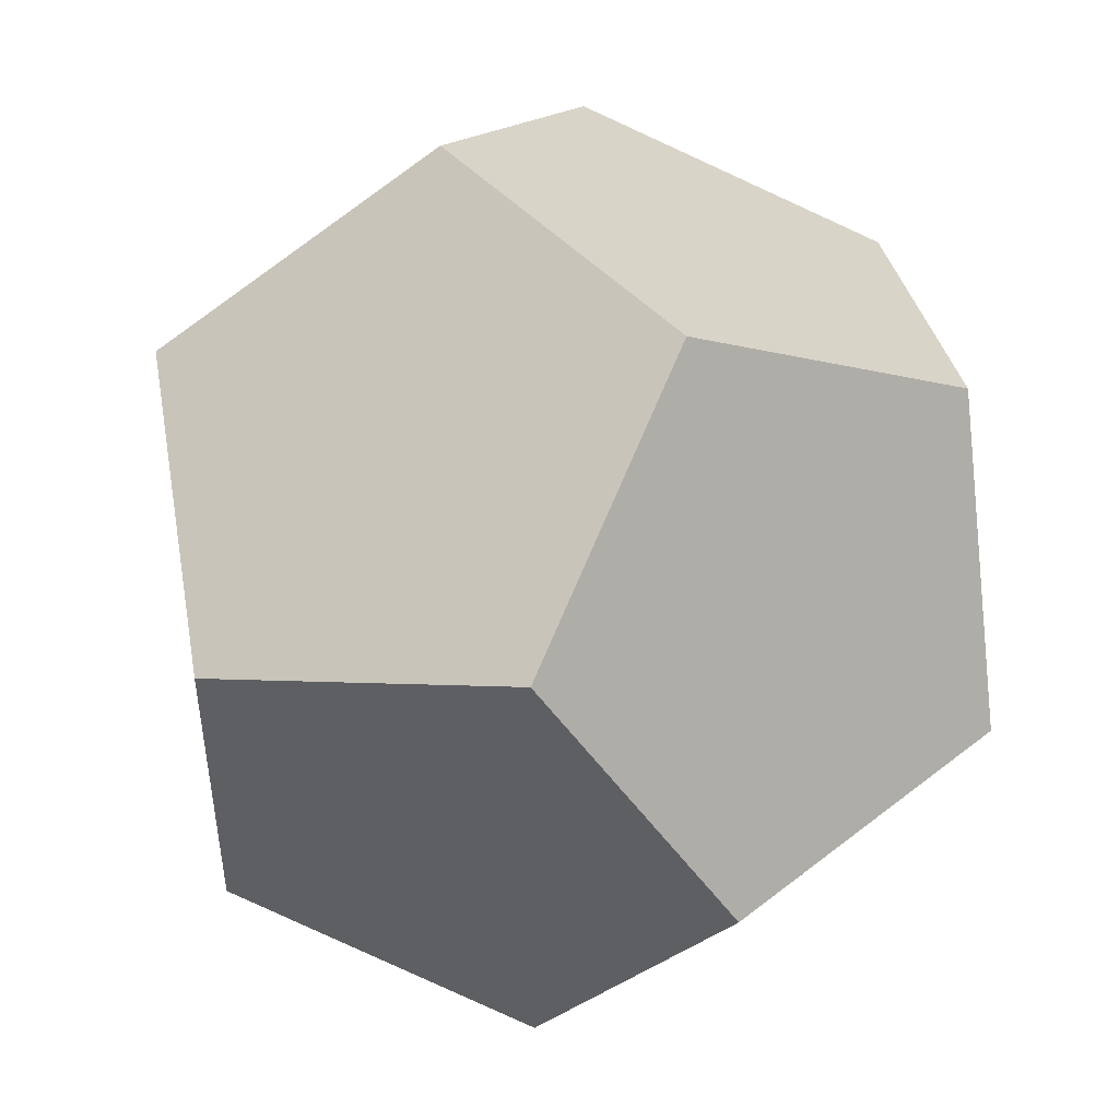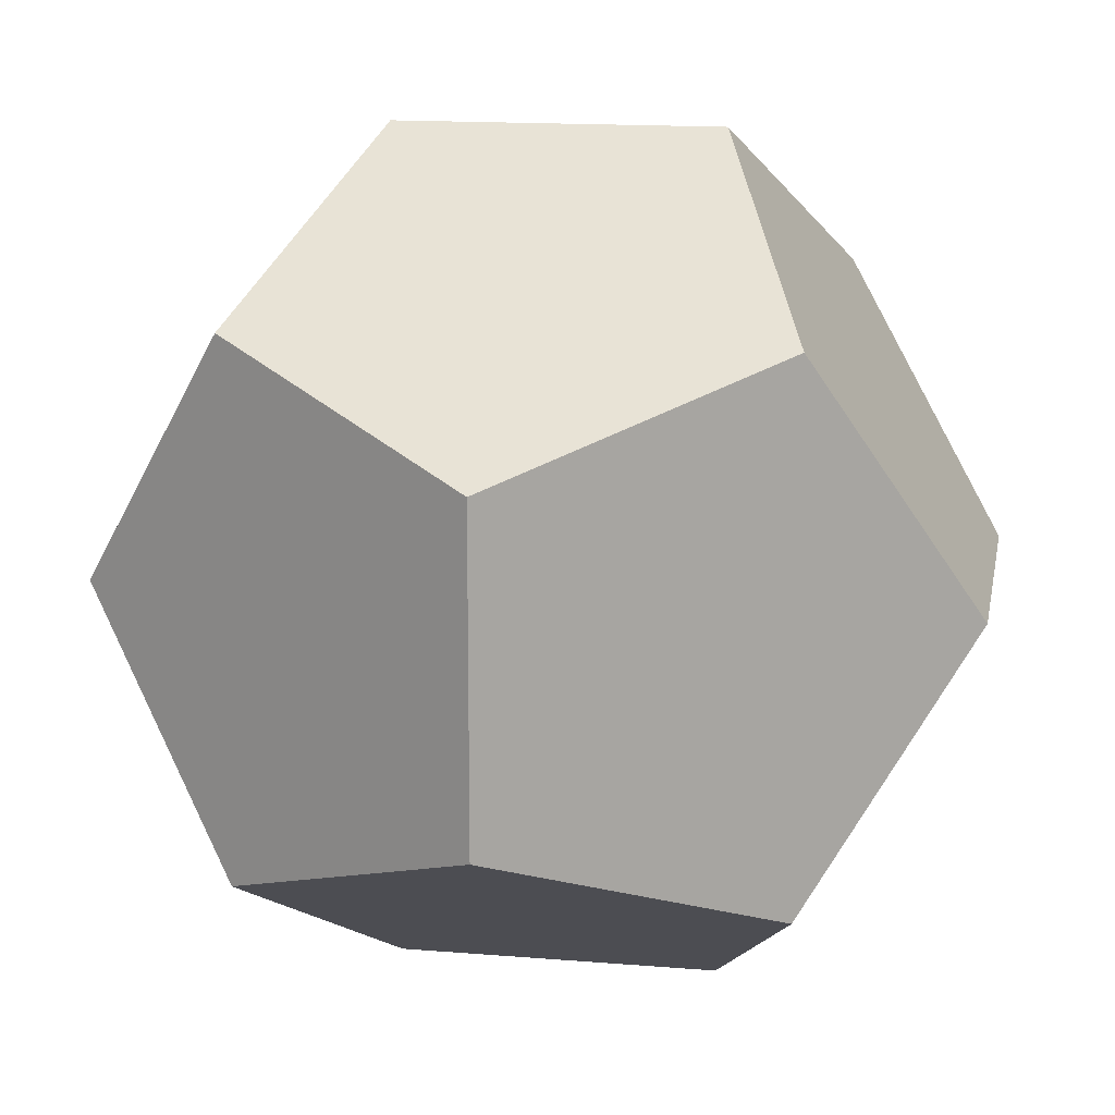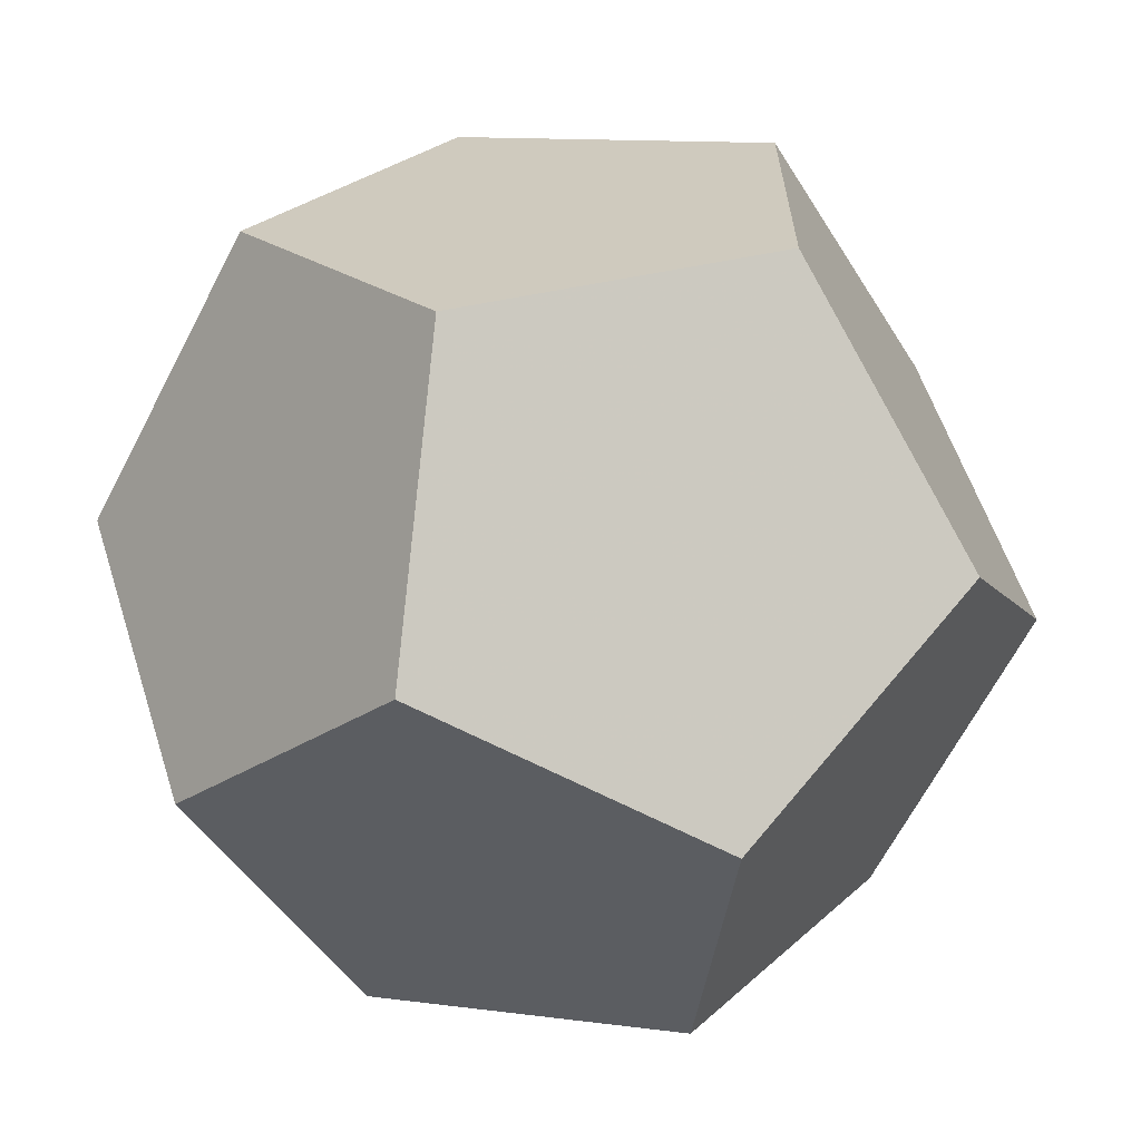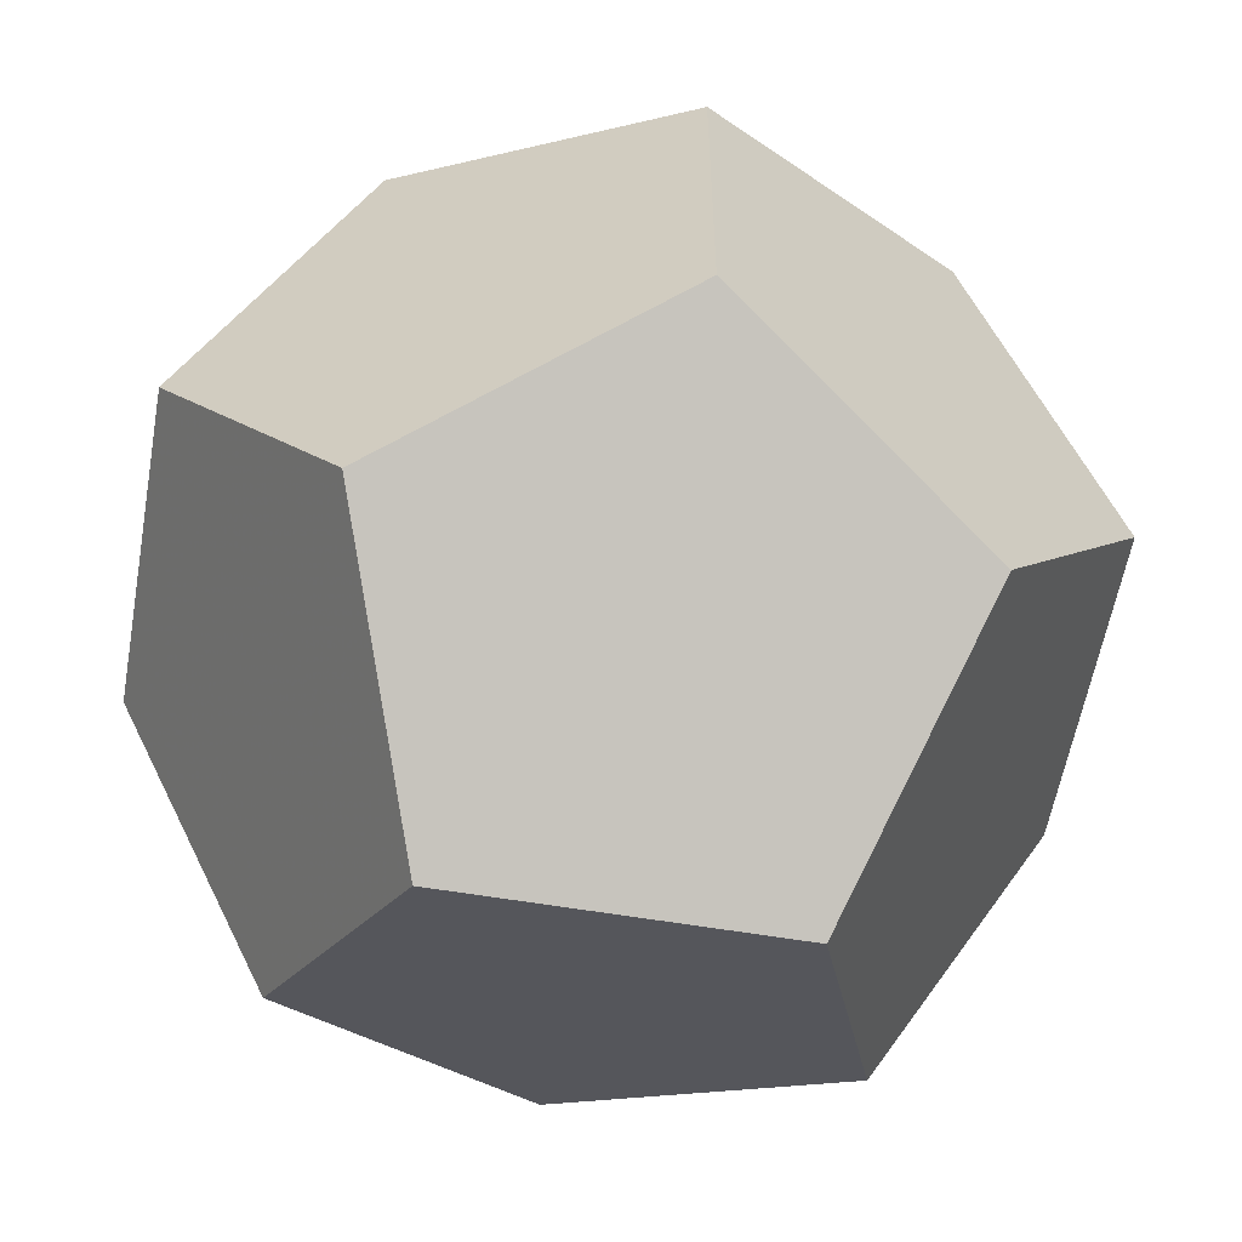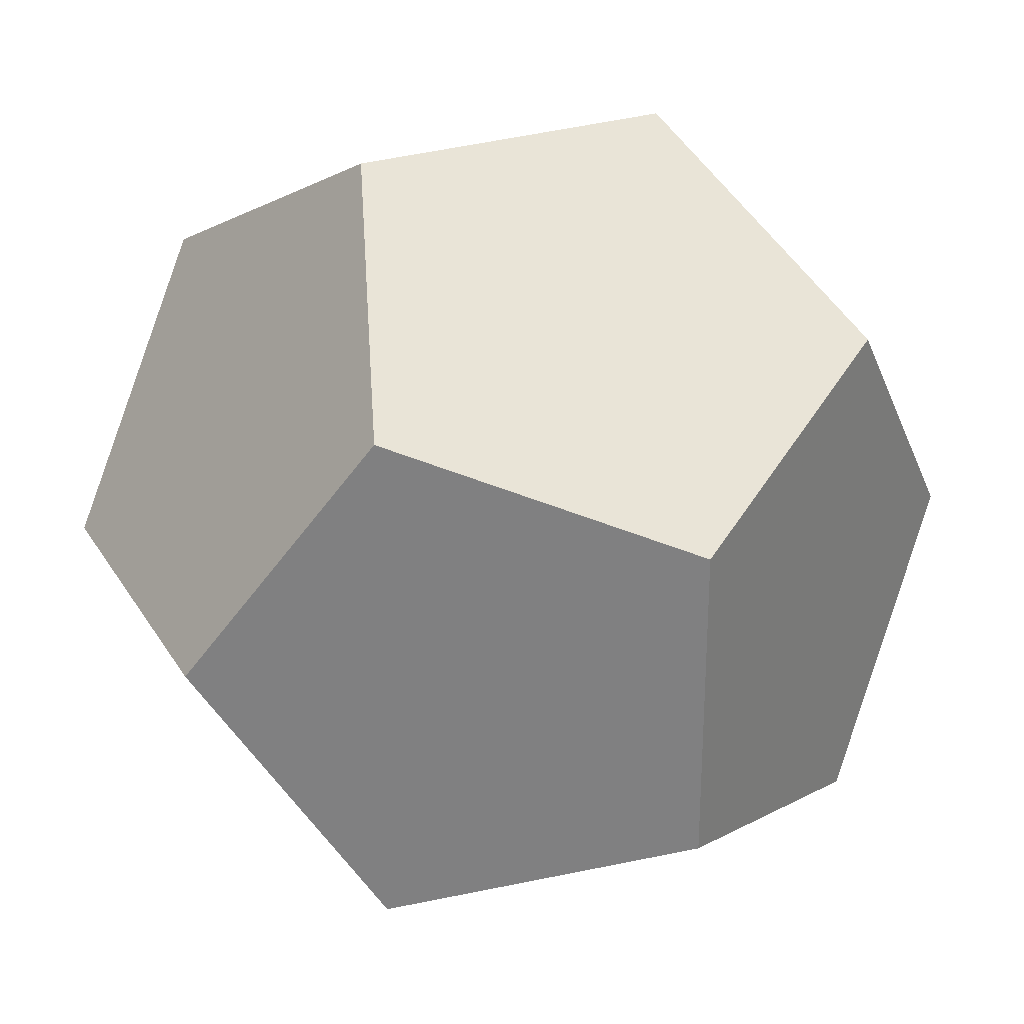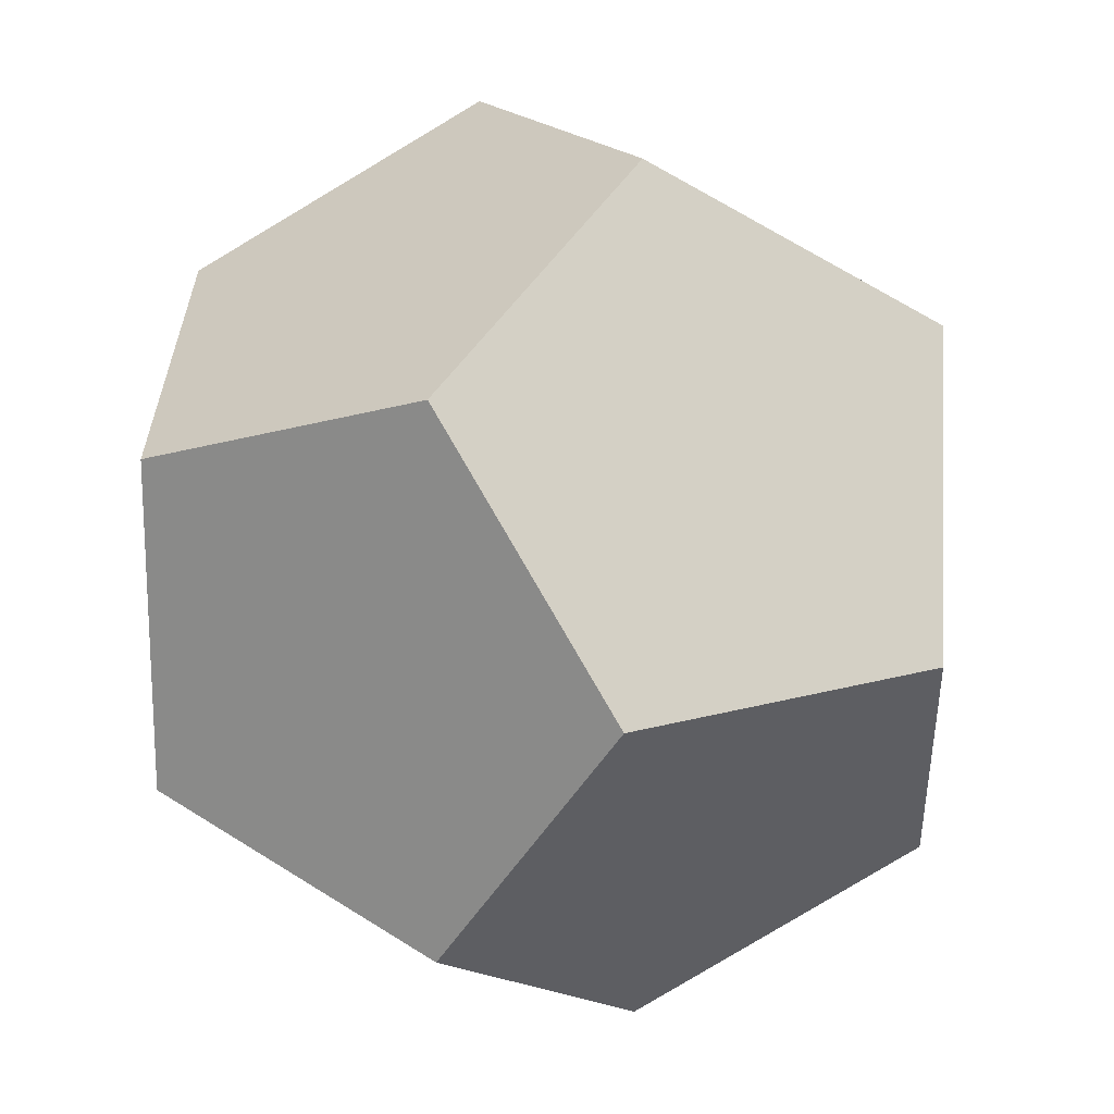
<metadata>
{"format":"obj","ext":"obj","renderer":"f3d","projection":"perspective","resolution":1024,"background":"white","views":[{"elev":48.8,"azim":48.7,"up":"+Z"},{"elev":14.8,"azim":-79.8,"up":"+Y"},{"elev":-65.8,"azim":152.5,"up":"+Z"},{"elev":-57.7,"azim":170.0,"up":"+Z"},{"elev":28.9,"azim":64.7,"up":"+Y"},{"elev":19.1,"azim":-28.0,"up":"+Y"}]}
</metadata>
<code>
o dodecahedron.001
v 0.5774 0.5774 -0.5774
v 0.3568 0 -0.9342
v -0.5774 0.5774 -0.5774
v 0 0.9342 -0.3568
v -0.3568 0 -0.9342
v 0.9342 0.3568 0
v 0.5774 -0.5774 -0.5774
v 0.9342 -0.3568 -0
v 0.5774 0.5774 0.5774
v 0 0.9342 0.3568
v -0.5774 -0.5774 -0.5774
v 0 -0.9342 -0.3568
v 0.5774 -0.5774 0.5774
v 0.3568 -0 0.9342
v -0.5774 0.5774 0.5774
v -0.9342 0.3568 0
v -0.9342 -0.3568 -0
v -0.3568 -0 0.9342
v 0 -0.9342 0.3568
v -0.5774 -0.5774 0.5774
f 2 4 1
f 2 5 3
f 6 2 1
f 6 8 7
f 4 6 1
f 4 10 9
f 7 5 2
f 7 12 11
f 9 8 6
f 9 14 13
f 3 10 4
f 3 16 15
f 11 3 5
f 11 17 16
f 18 10 15
f 18 14 9
f 19 8 13
f 19 12 7
f 17 19 20
f 17 11 12
f 18 17 20
f 18 15 16
f 20 14 18
f 19 13 14
f 2 3 4
f 6 7 2
f 4 9 6
f 7 11 5
f 9 13 8
f 3 15 10
f 11 16 3
f 18 9 10
f 19 7 8
f 17 12 19
f 18 16 17
f 20 19 14

</code>
